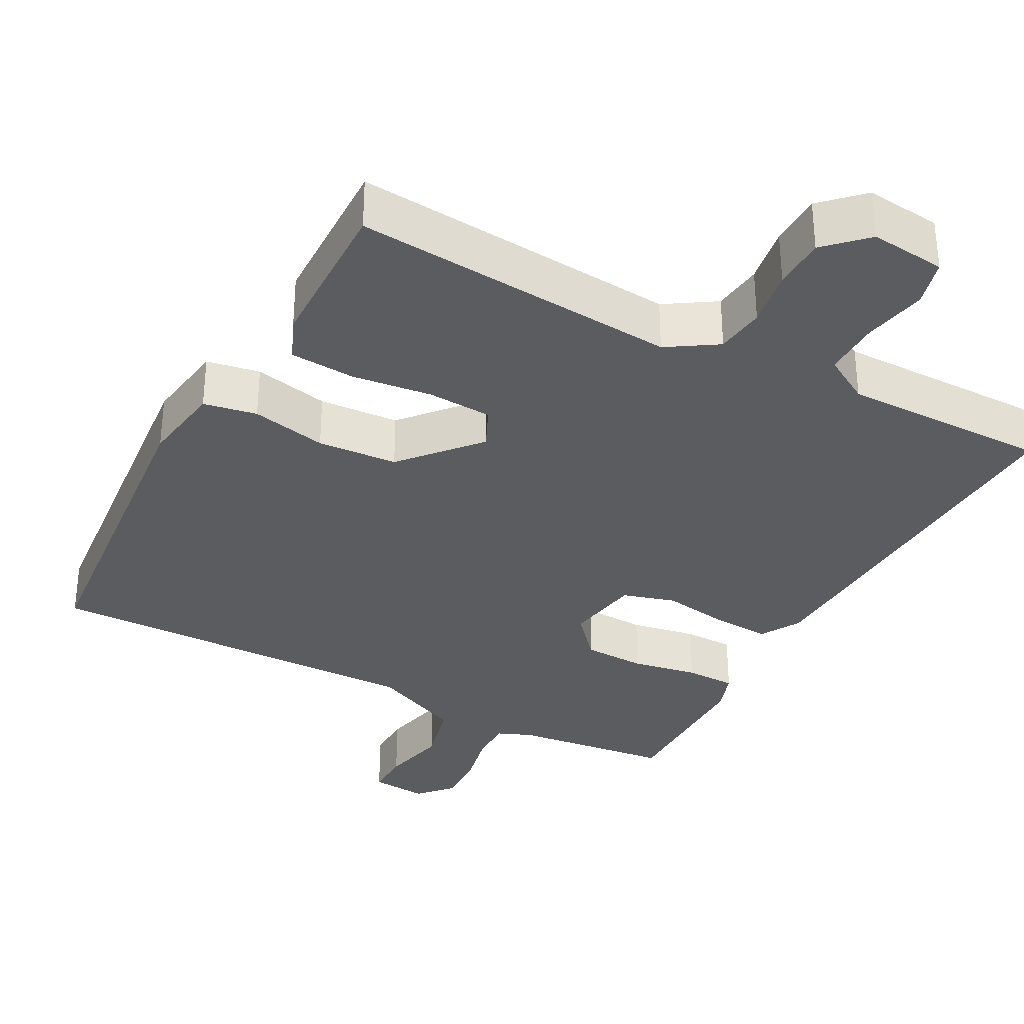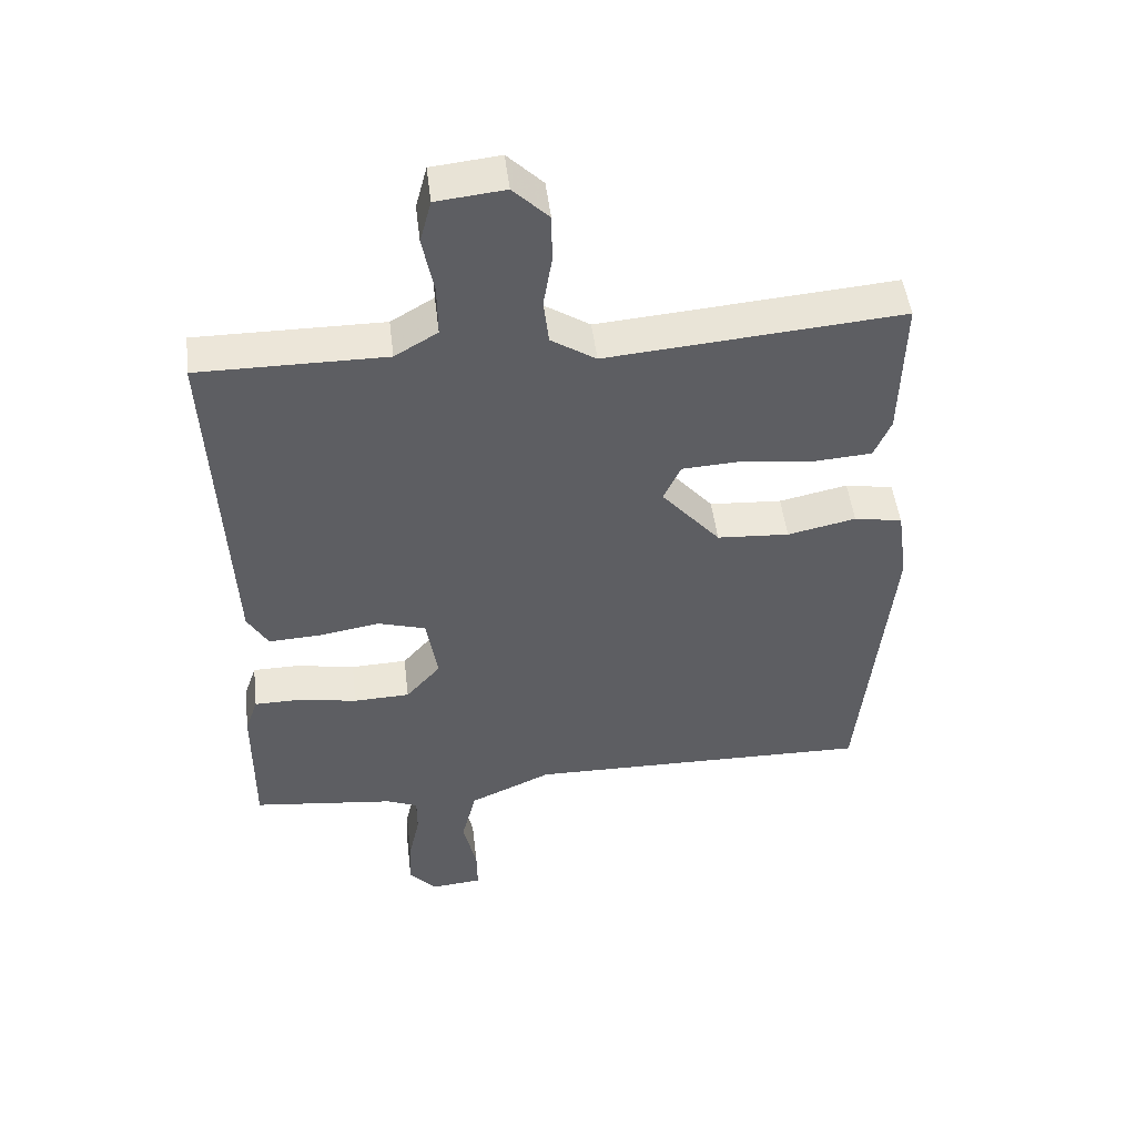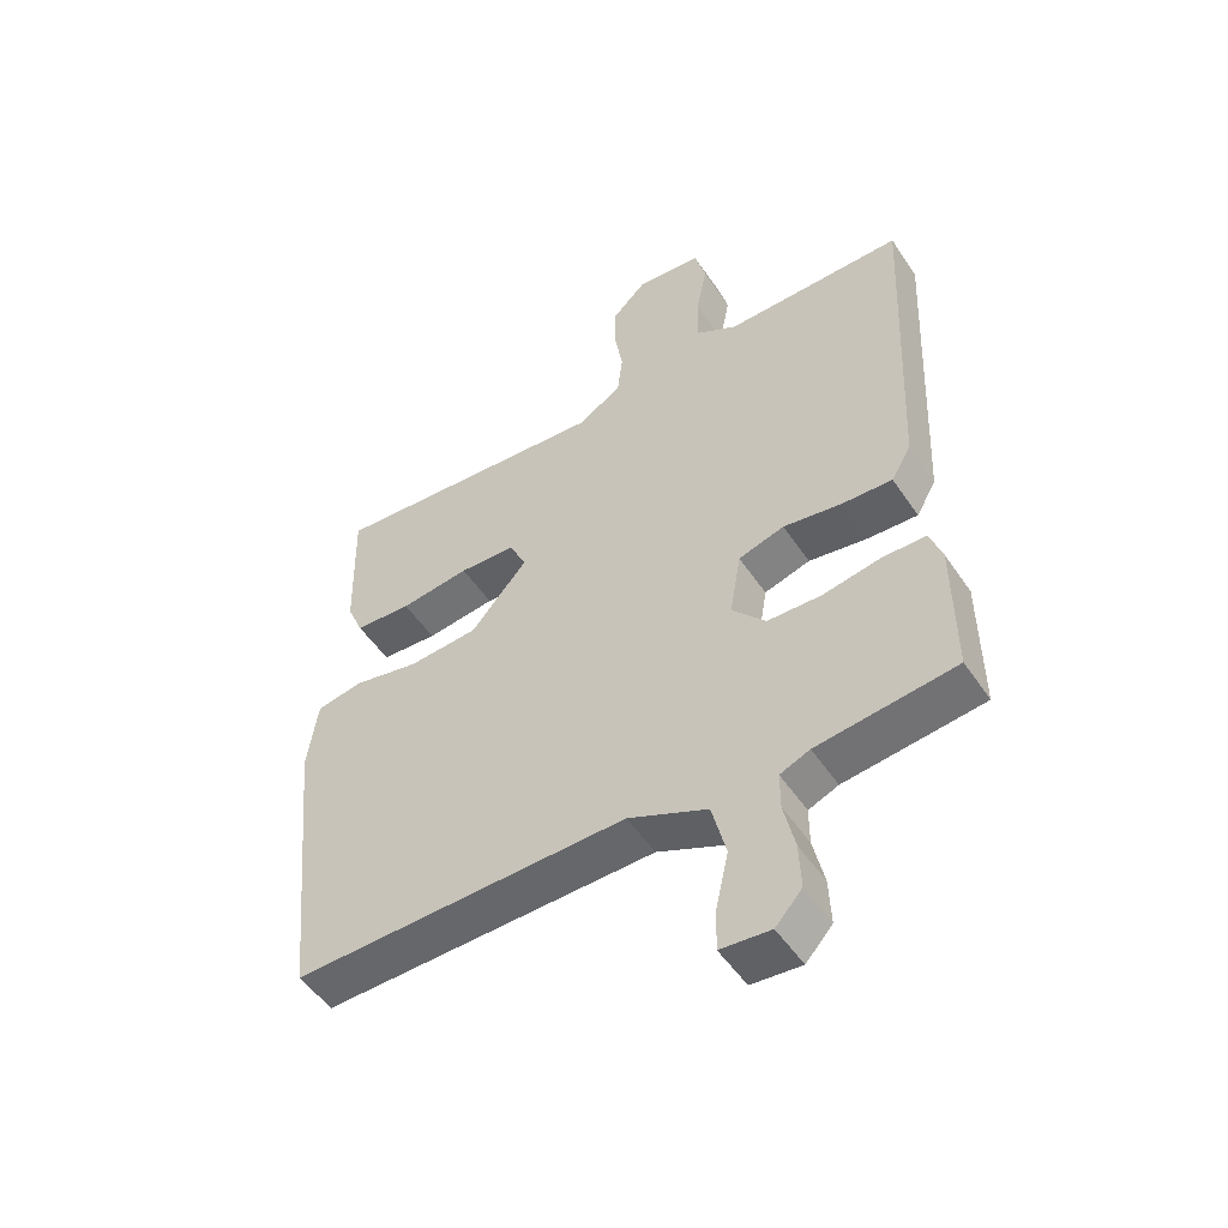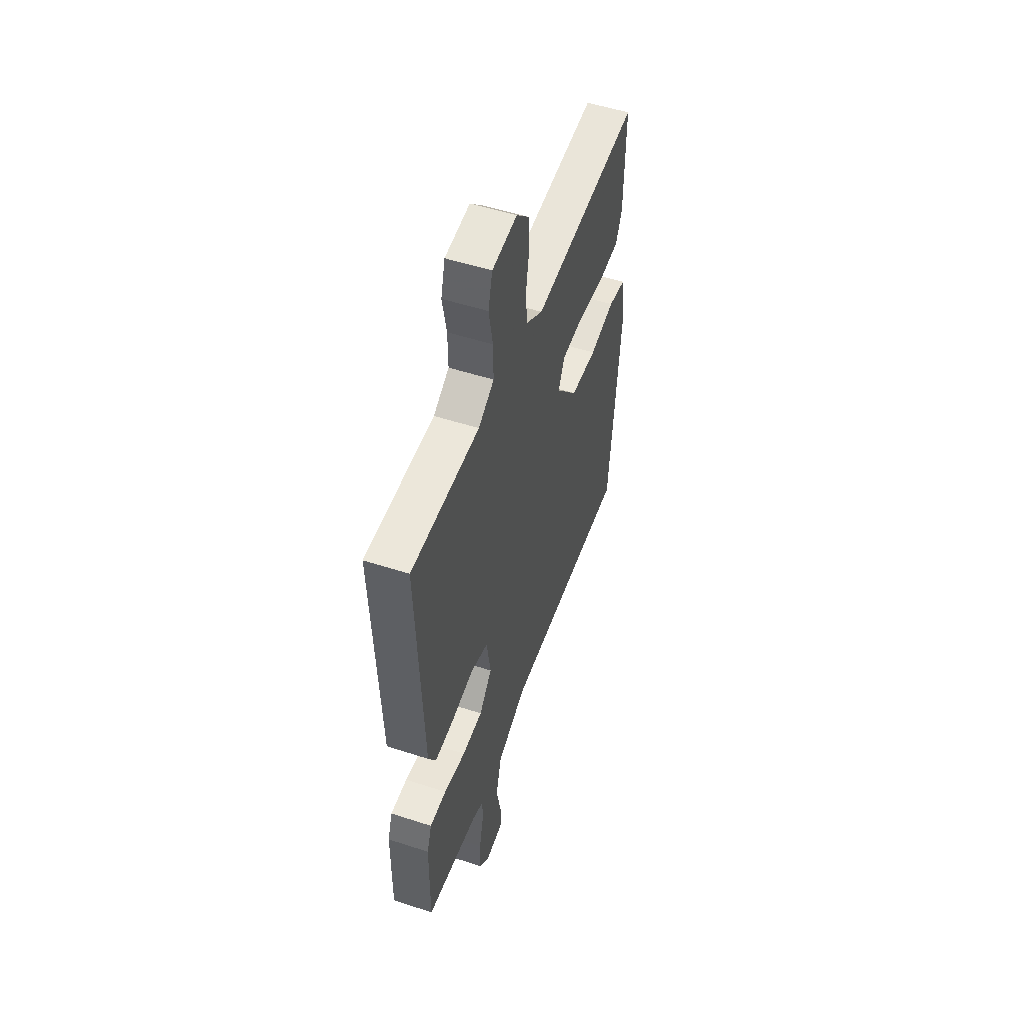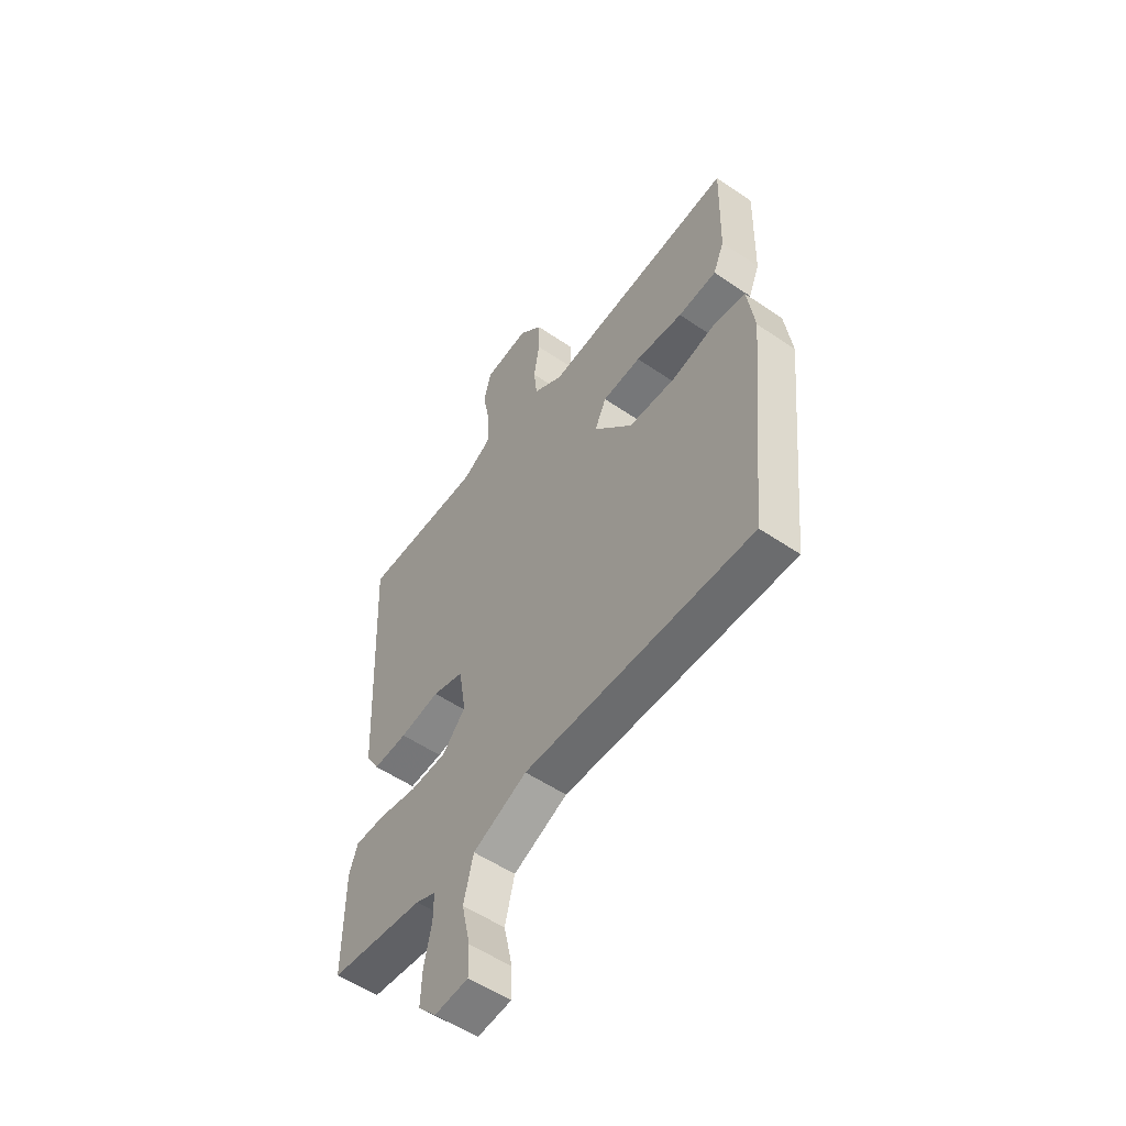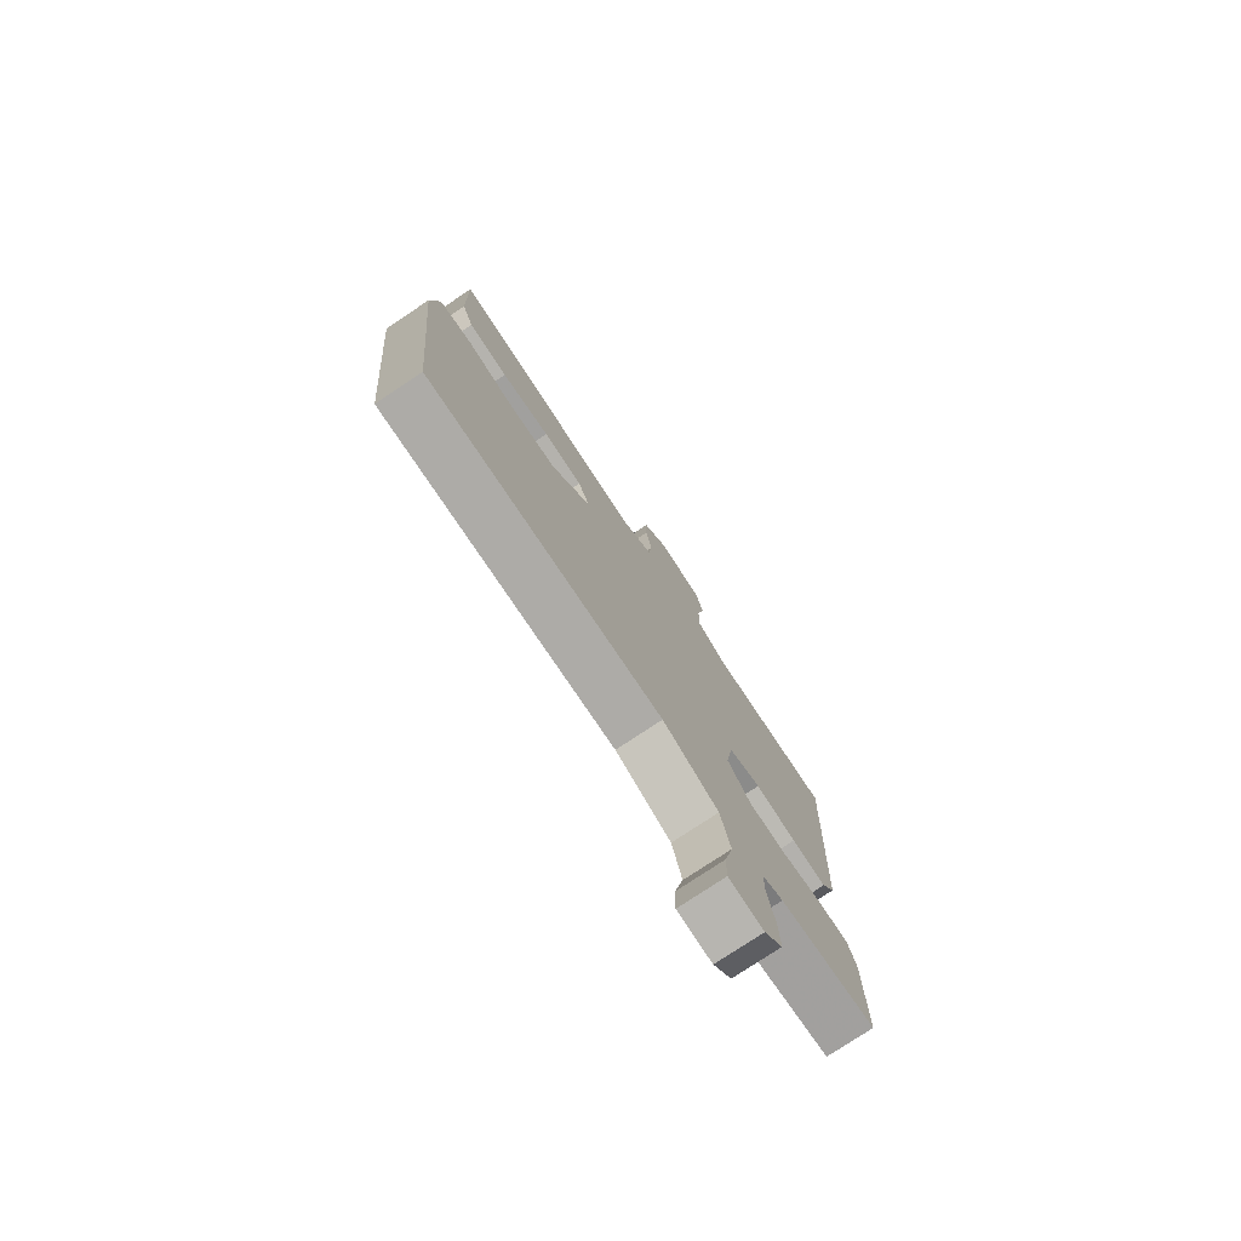
<metadata>
{"format":"obj","ext":"obj","renderer":"f3d","projection":"perspective","resolution":1024,"background":"white","views":[{"elev":-33.6,"azim":-28.2,"up":"+Y"},{"elev":48.7,"azim":173.2,"up":"+Z"},{"elev":-51.6,"azim":33.0,"up":"+Z"},{"elev":52.1,"azim":109.4,"up":"+Z"},{"elev":-54.3,"azim":-125.9,"up":"+Z"},{"elev":-77.1,"azim":-56.3,"up":"+Z"}]}
</metadata>
<code>
v -0.5 0.07 -0.5
v -0.546 0.07 -0.041
v -0.53 0.07 0.071
v -0.458 0.07 0.084
v -0.356 0.07 0.062
v -0.248 0.07 0.069
v -0.16 0.07 0.171
v -0.186 0.07 0.227
v -0.274 0.07 0.232
v -0.382 0.07 0.219
v -0.47 0.07 0.225
v -0.495 0.07 0.284
v -0.5 0.07 0.5
v -0.06 0.07 0.463
v 0.007 0.07 0.506
v 0.015 0.07 0.573
v 0.002 0.07 0.651
v 0.003 0.07 0.723
v 0.056 0.07 0.775
v 0.158 0.07 0.764
v 0.175 0.07 0.7
v 0.158 0.07 0.614
v 0.157 0.07 0.537
v 0.221 0.07 0.499
v 0.5 0.07 0.5
v 0.475 0.07 -0.026
v 0.444 0.07 -0.079
v 0.366 0.07 -0.075
v 0.275 0.07 -0.06
v 0.204 0.07 -0.081
v 0.187 0.07 -0.183
v 0.239 0.07 -0.242
v 0.323 0.07 -0.245
v 0.412 0.07 -0.229
v 0.48 0.07 -0.23
v 0.499 0.07 -0.285
v 0.5 0.07 -0.5
v 0.286 0.07 -0.525
v 0.24 0.07 -0.544
v 0.24 0.07 -0.602
v 0.257 0.07 -0.678
v 0.26 0.07 -0.75
v 0.219 0.07 -0.795
v 0.142 0.07 -0.788
v 0.143 0.07 -0.725
v 0.163 0.07 -0.635
v 0.141 0.07 -0.547
v 0.018 0.07 -0.492
v -0.5 0 -0.5
v -0.546 0 -0.041
v -0.53 0 0.071
v -0.458 0 0.084
v -0.356 0 0.062
v -0.248 0 0.069
v -0.16 0 0.171
v -0.186 0 0.227
v -0.274 0 0.232
v -0.382 0 0.219
v -0.47 0 0.225
v -0.495 0 0.284
v -0.5 0 0.5
v -0.06 0 0.463
v 0.007 0 0.506
v 0.015 0 0.573
v 0.002 0 0.651
v 0.003 0 0.723
v 0.056 0 0.775
v 0.158 0 0.764
v 0.175 0 0.7
v 0.158 0 0.614
v 0.157 0 0.537
v 0.221 0 0.499
v 0.5 0 0.5
v 0.475 0 -0.026
v 0.444 0 -0.079
v 0.366 0 -0.075
v 0.275 0 -0.06
v 0.204 0 -0.081
v 0.187 0 -0.183
v 0.239 0 -0.242
v 0.323 0 -0.245
v 0.412 0 -0.229
v 0.48 0 -0.23
v 0.499 0 -0.285
v 0.5 0 -0.5
v 0.286 0 -0.525
v 0.24 0 -0.544
v 0.24 0 -0.602
v 0.257 0 -0.678
v 0.26 0 -0.75
v 0.219 0 -0.795
v 0.142 0 -0.788
v 0.143 0 -0.725
v 0.163 0 -0.635
v 0.141 0 -0.547
v 0.018 0 -0.492
f 44 45 46
f 43 44 46
f 42 43 46
f 41 42 46
f 40 41 46
f 39 40 46 47
f 38 39 47 48
f 37 38 48
f 36 37 48
f 35 36 48
f 34 35 48
f 33 34 48
f 27 28 29
f 26 27 29
f 25 26 29
f 24 25 29
f 23 24 29 30
f 20 21 22
f 19 20 22
f 18 19 22
f 17 18 22
f 16 17 22
f 15 16 22 23
f 23 30 31
f 15 23 31
f 14 15 31
f 12 13 14
f 11 12 14
f 10 11 14
f 9 10 14
f 3 4 5
f 2 3 5
f 1 2 5
f 48 1 5
f 48 5 6
f 32 33 48
f 48 6 7
f 32 48 7
f 31 32 7
f 14 31 7 8
f 8 9 14
f 94 93 92
f 94 92 91
f 94 91 90
f 94 90 89
f 94 89 88
f 95 94 88 87
f 96 95 87 86
f 96 86 85
f 96 85 84
f 96 84 83
f 96 83 82
f 96 82 81
f 77 76 75
f 77 75 74
f 77 74 73
f 77 73 72
f 78 77 72 71
f 70 69 68
f 70 68 67
f 70 67 66
f 70 66 65
f 70 65 64
f 71 70 64 63
f 79 78 71
f 79 71 63
f 79 63 62
f 62 61 60
f 62 60 59
f 62 59 58
f 62 58 57
f 53 52 51
f 53 51 50
f 53 50 49
f 53 49 96
f 54 53 96
f 96 81 80
f 55 54 96
f 55 96 80
f 55 80 79
f 56 55 79 62
f 62 57 56
f 1 49 50 2
f 2 50 51 3
f 3 51 52 4
f 4 52 53 5
f 5 53 54 6
f 6 54 55 7
f 7 55 56 8
f 8 56 57 9
f 9 57 58 10
f 10 58 59 11
f 11 59 60 12
f 12 60 61 13
f 13 61 62 14
f 14 62 63 15
f 15 63 64 16
f 16 64 65 17
f 17 65 66 18
f 18 66 67 19
f 19 67 68 20
f 20 68 69 21
f 21 69 70 22
f 22 70 71 23
f 23 71 72 24
f 24 72 73 25
f 25 73 74 26
f 26 74 75 27
f 27 75 76 28
f 28 76 77 29
f 29 77 78 30
f 30 78 79 31
f 31 79 80 32
f 32 80 81 33
f 33 81 82 34
f 34 82 83 35
f 35 83 84 36
f 36 84 85 37
f 37 85 86 38
f 38 86 87 39
f 39 87 88 40
f 40 88 89 41
f 41 89 90 42
f 42 90 91 43
f 43 91 92 44
f 44 92 93 45
f 45 93 94 46
f 46 94 95 47
f 47 95 96 48
f 48 96 49 1

</code>
